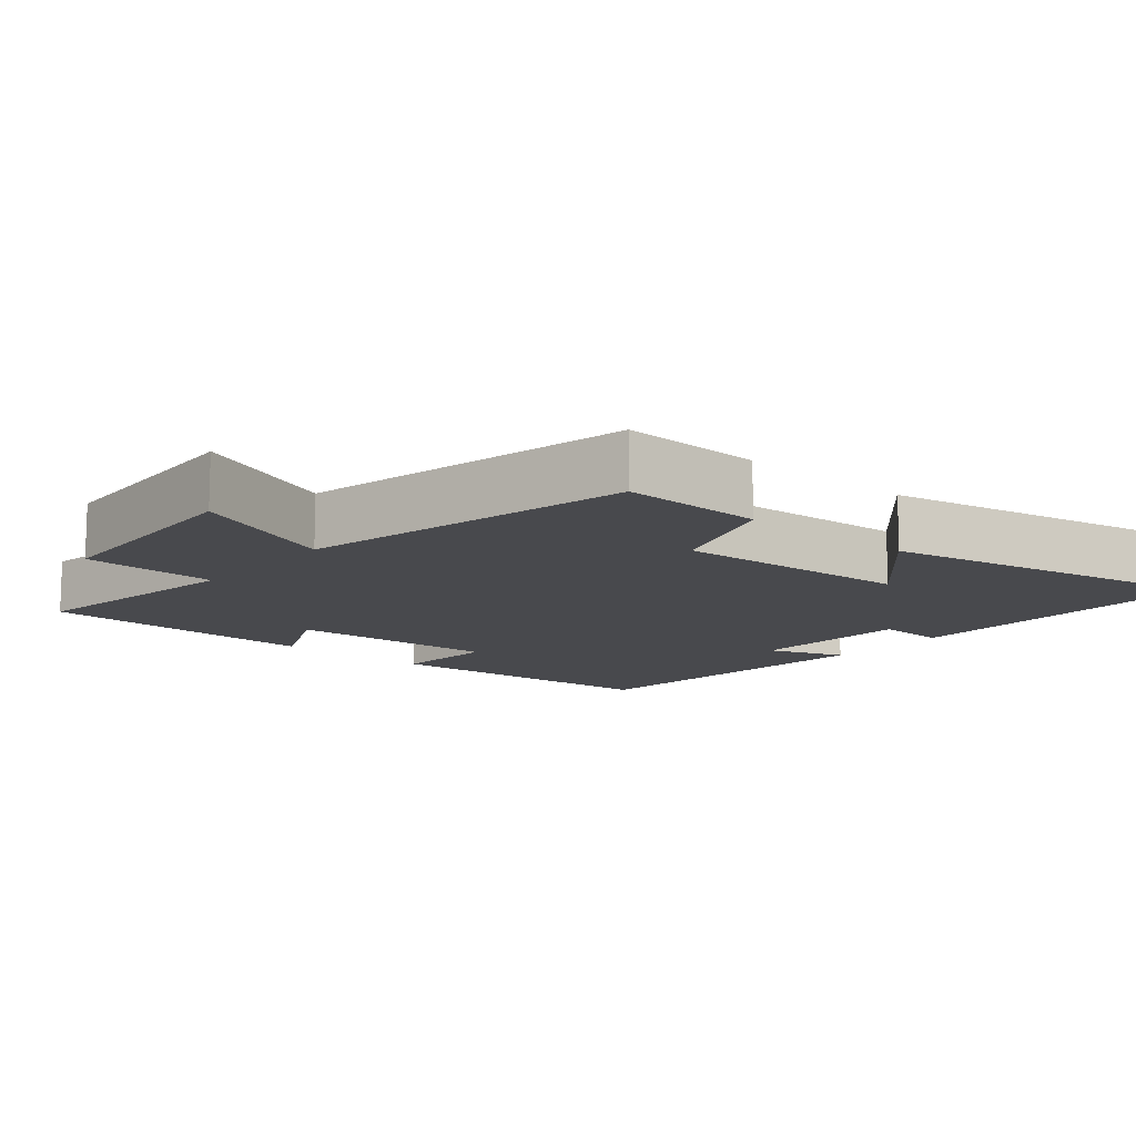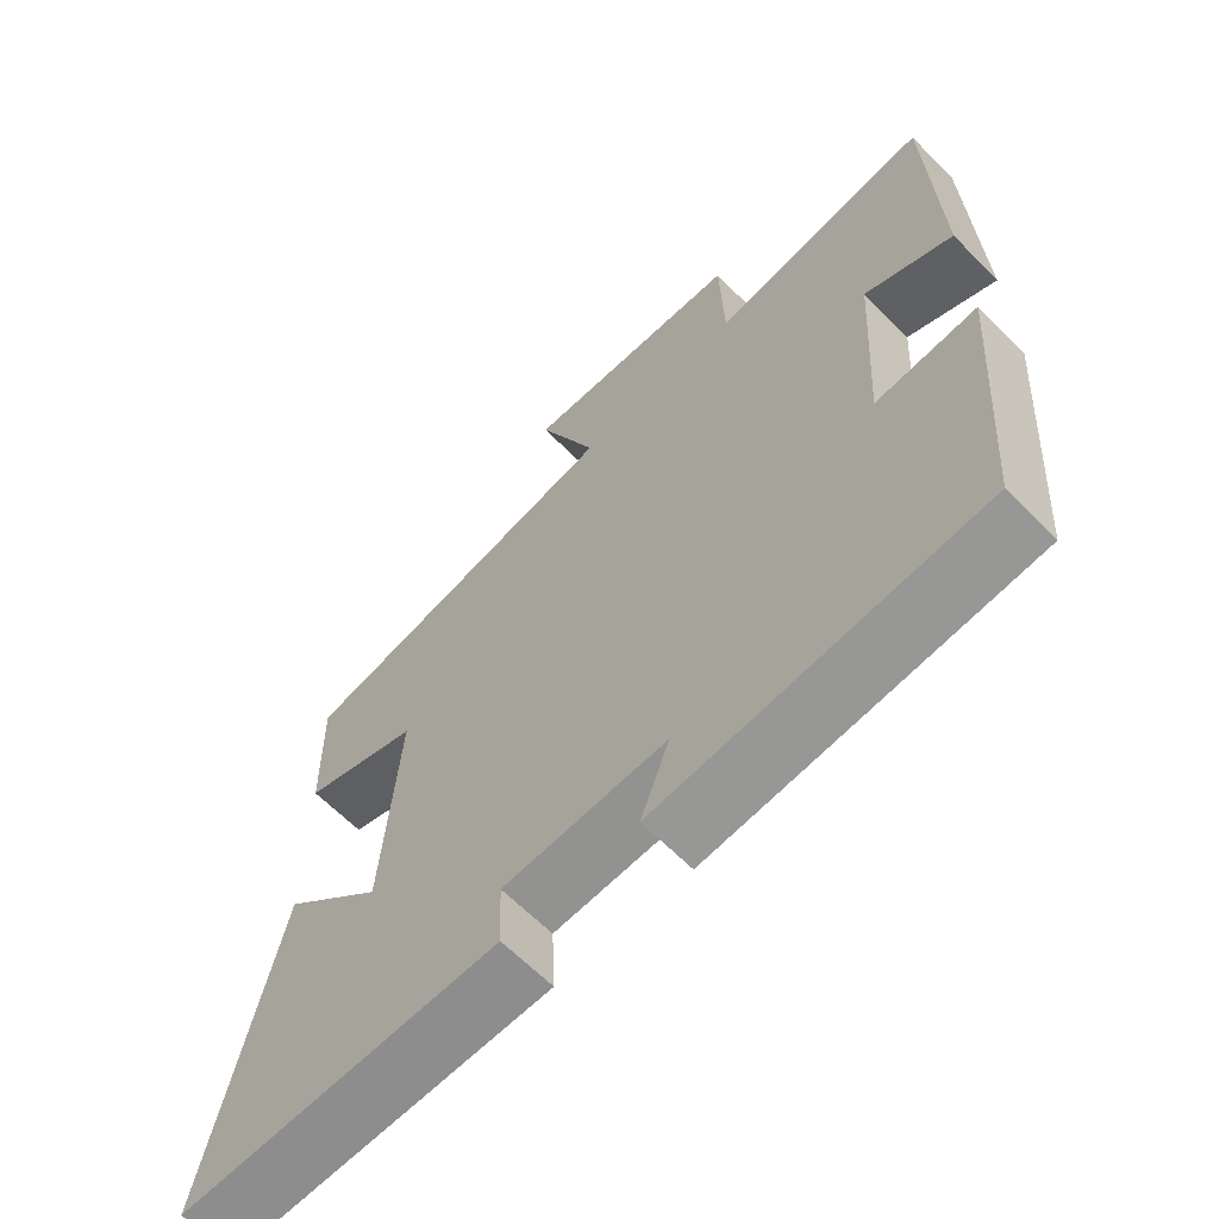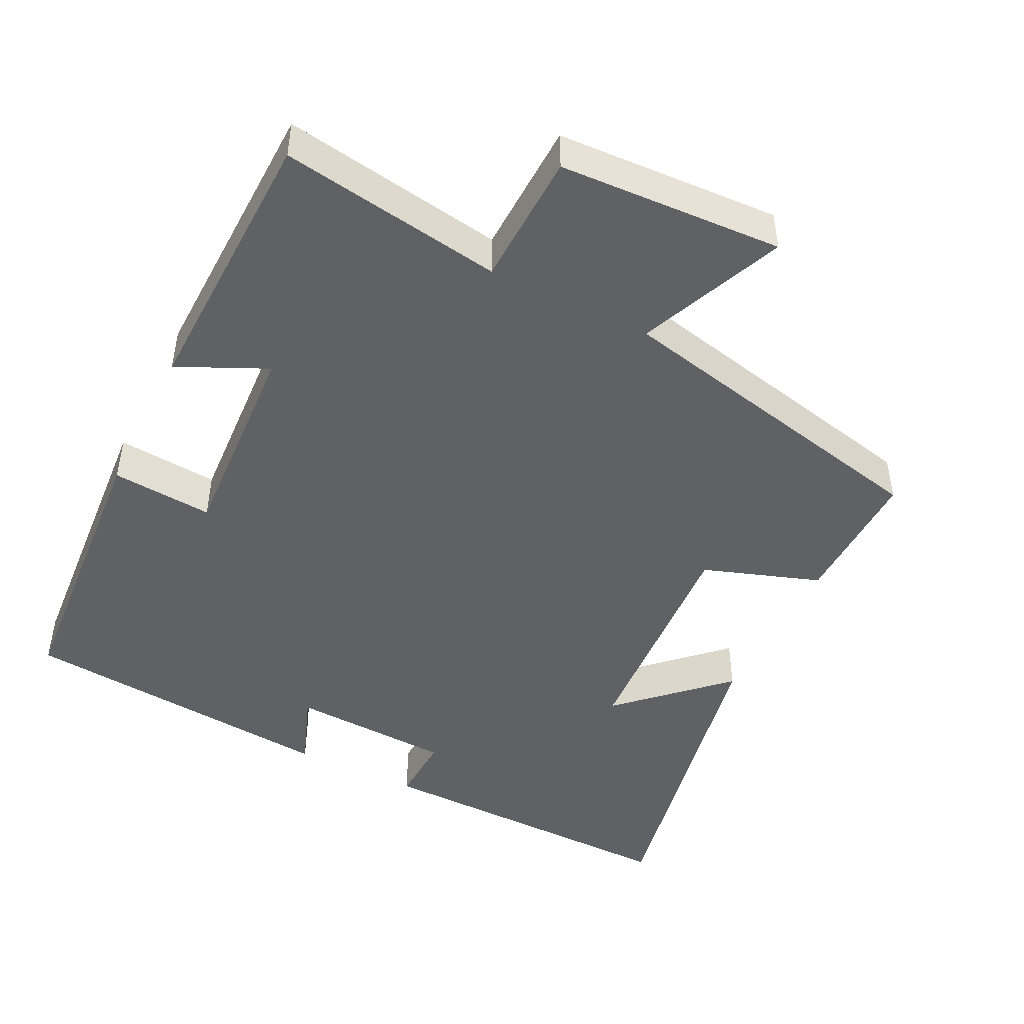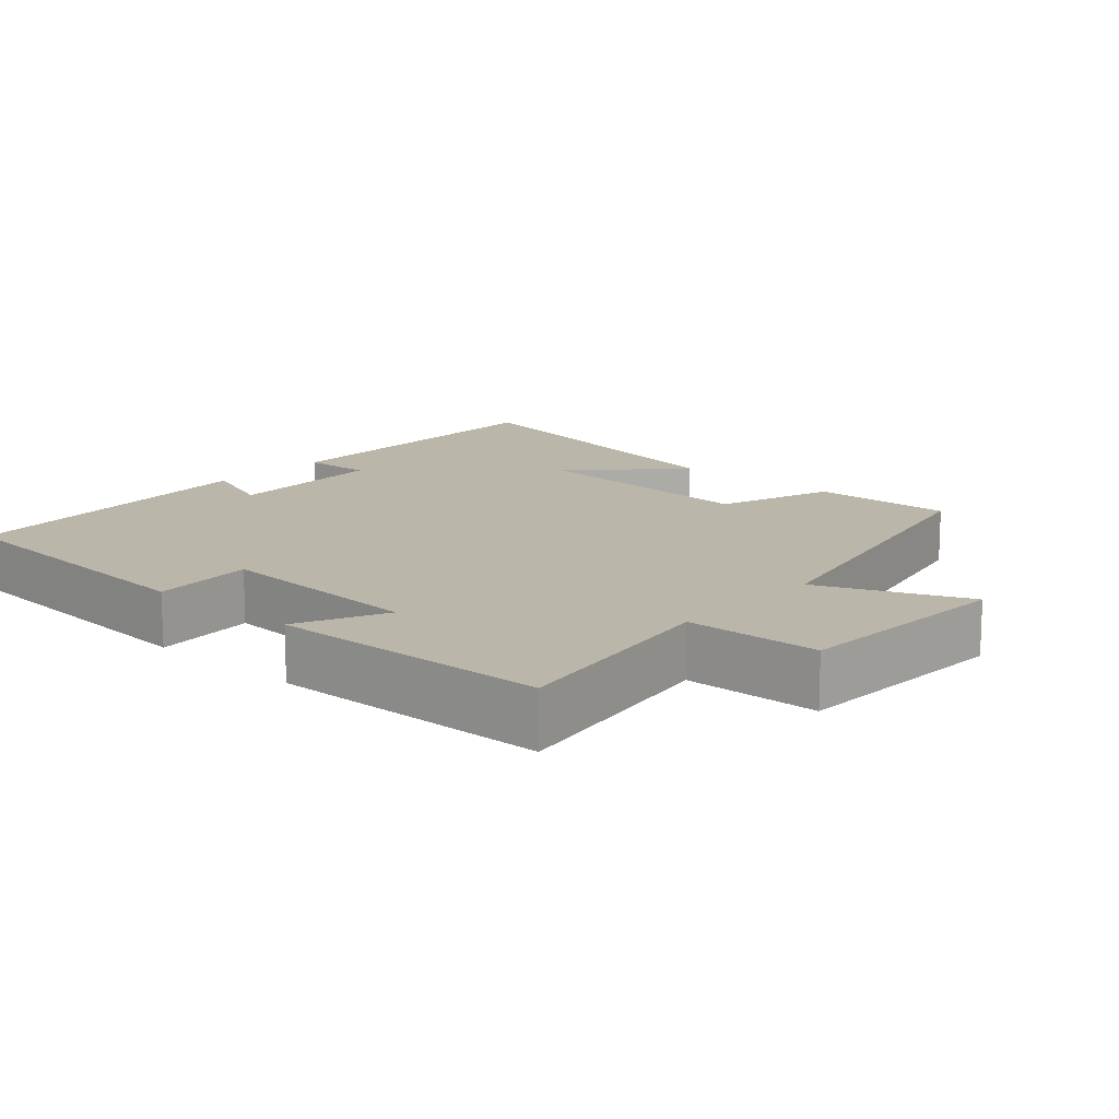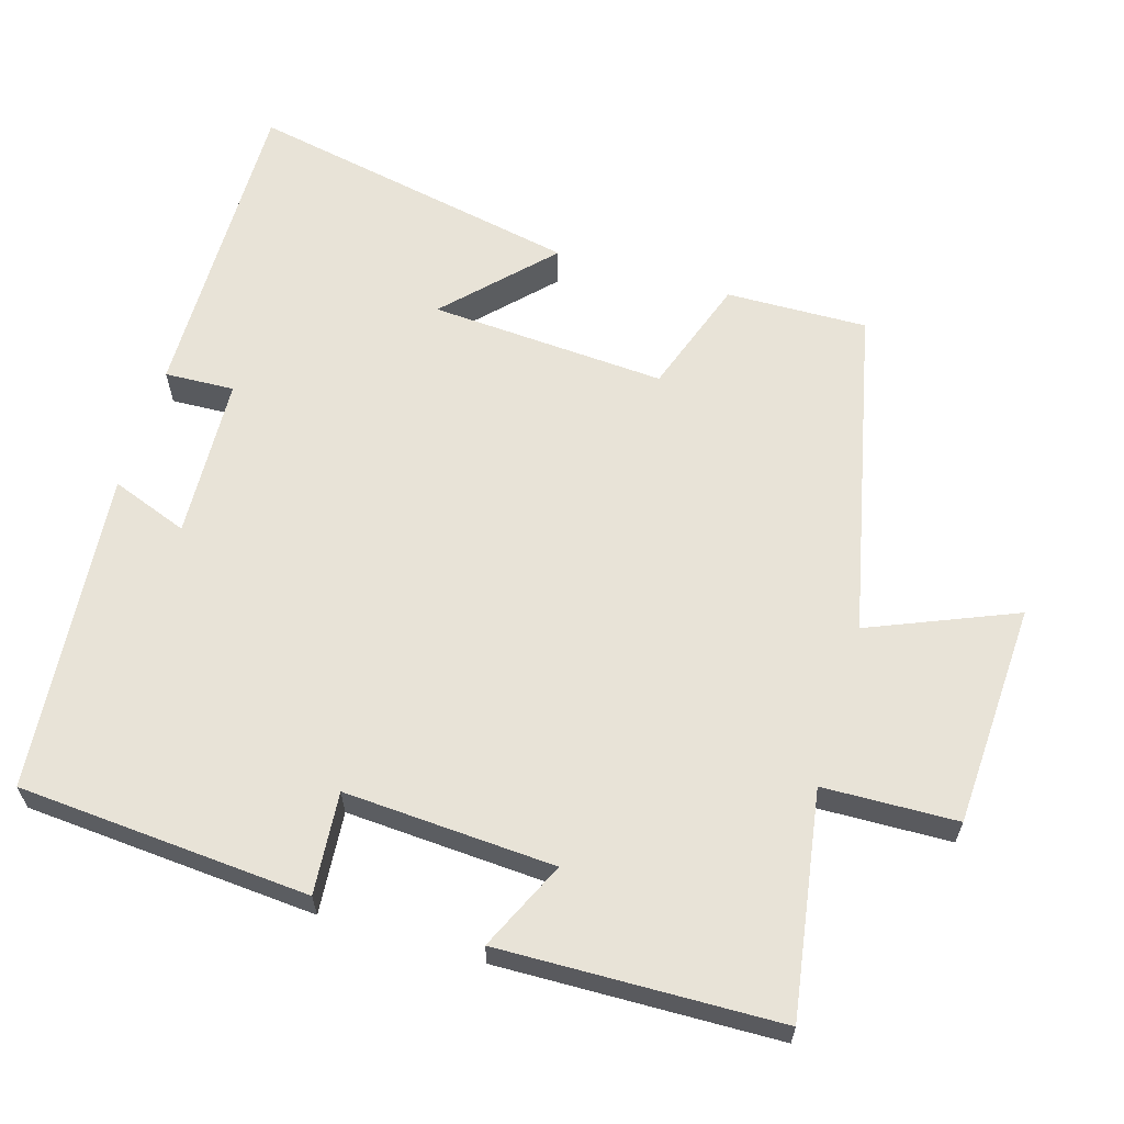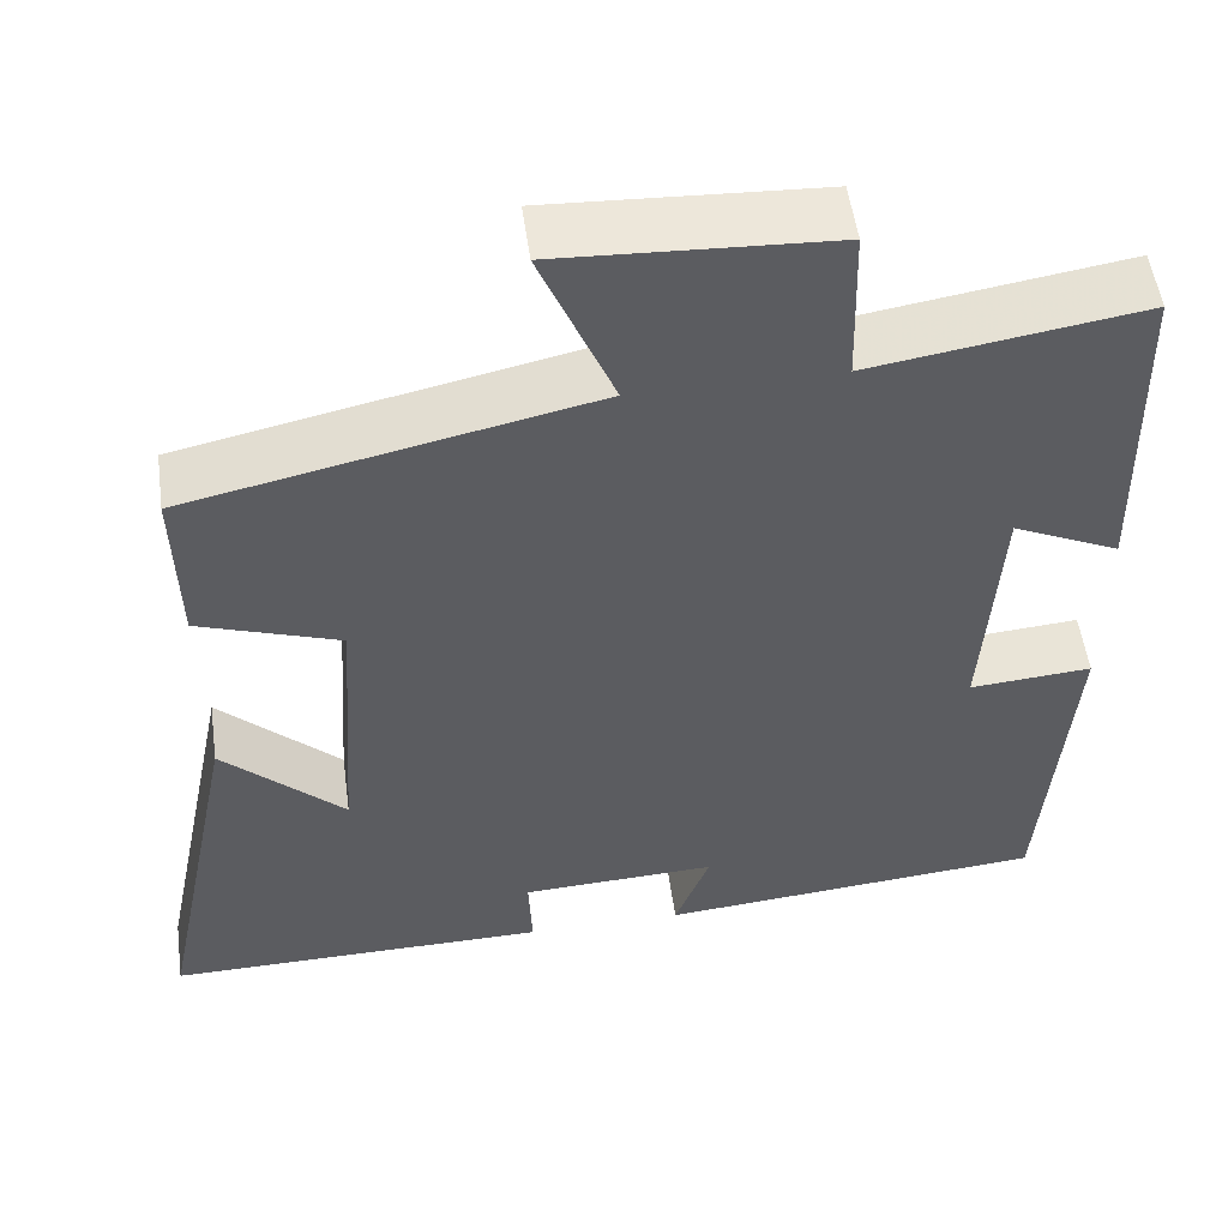
<metadata>
{"format":"obj","ext":"obj","renderer":"f3d","projection":"perspective","resolution":1024,"background":"white","views":[{"elev":-12.5,"azim":49.5,"up":"+Y"},{"elev":-64.2,"azim":-135.4,"up":"+Z"},{"elev":-46.7,"azim":-26.6,"up":"+Y"},{"elev":13.9,"azim":-48.3,"up":"+Y"},{"elev":62.3,"azim":-73.5,"up":"+Y"},{"elev":53.2,"azim":172.2,"up":"+Z"}]}
</metadata>
<code>
v 0.594 0.07 -0.505
v 0.154 0.07 -0.5
v 0.158 0.07 -0.404
v -0.066 0.07 -0.394
v -0.026 0.07 -0.5
v -0.469 0.07 -0.461
v -0.5 0.07 -0.059
v -0.36 0.07 -0.07
v -0.378 0.07 0.22
v -0.5 0.07 0.163
v -0.491 0.07 0.548
v -0.184 0.07 0.5
v -0.179 0.07 0.685
v 0.129 0.07 0.701
v 0.046 0.07 0.5
v 0.504 0.07 0.401
v 0.5 0.07 0.206
v 0.339 0.07 0.15
v 0.361 0.07 -0.176
v 0.5 0.07 -0.042
v 0.594 0 -0.505
v 0.154 0 -0.5
v 0.158 0 -0.404
v -0.066 0 -0.394
v -0.026 0 -0.5
v -0.469 0 -0.461
v -0.5 0 -0.059
v -0.36 0 -0.07
v -0.378 0 0.22
v -0.5 0 0.163
v -0.491 0 0.548
v -0.184 0 0.5
v -0.179 0 0.685
v 0.129 0 0.701
v 0.046 0 0.5
v 0.504 0 0.401
v 0.5 0 0.206
v 0.339 0 0.15
v 0.361 0 -0.176
v 0.5 0 -0.042
f 1 2 3
f 20 1 3
f 19 20 3
f 18 19 3 4
f 15 16 17 18
f 15 18 4
f 12 13 14 15
f 12 15 4
f 9 10 11 12
f 8 9 12 4
f 6 7 8
f 5 6 8
f 4 5 8
f 23 22 21
f 23 21 40
f 23 40 39
f 24 23 39 38
f 38 37 36 35
f 24 38 35
f 35 34 33 32
f 24 35 32
f 32 31 30 29
f 24 32 29 28
f 28 27 26
f 28 26 25
f 28 25 24
f 1 21 22 2
f 2 22 23 3
f 3 23 24 4
f 4 24 25 5
f 5 25 26 6
f 6 26 27 7
f 7 27 28 8
f 8 28 29 9
f 9 29 30 10
f 10 30 31 11
f 11 31 32 12
f 12 32 33 13
f 13 33 34 14
f 14 34 35 15
f 15 35 36 16
f 16 36 37 17
f 17 37 38 18
f 18 38 39 19
f 19 39 40 20
f 20 40 21 1

</code>
